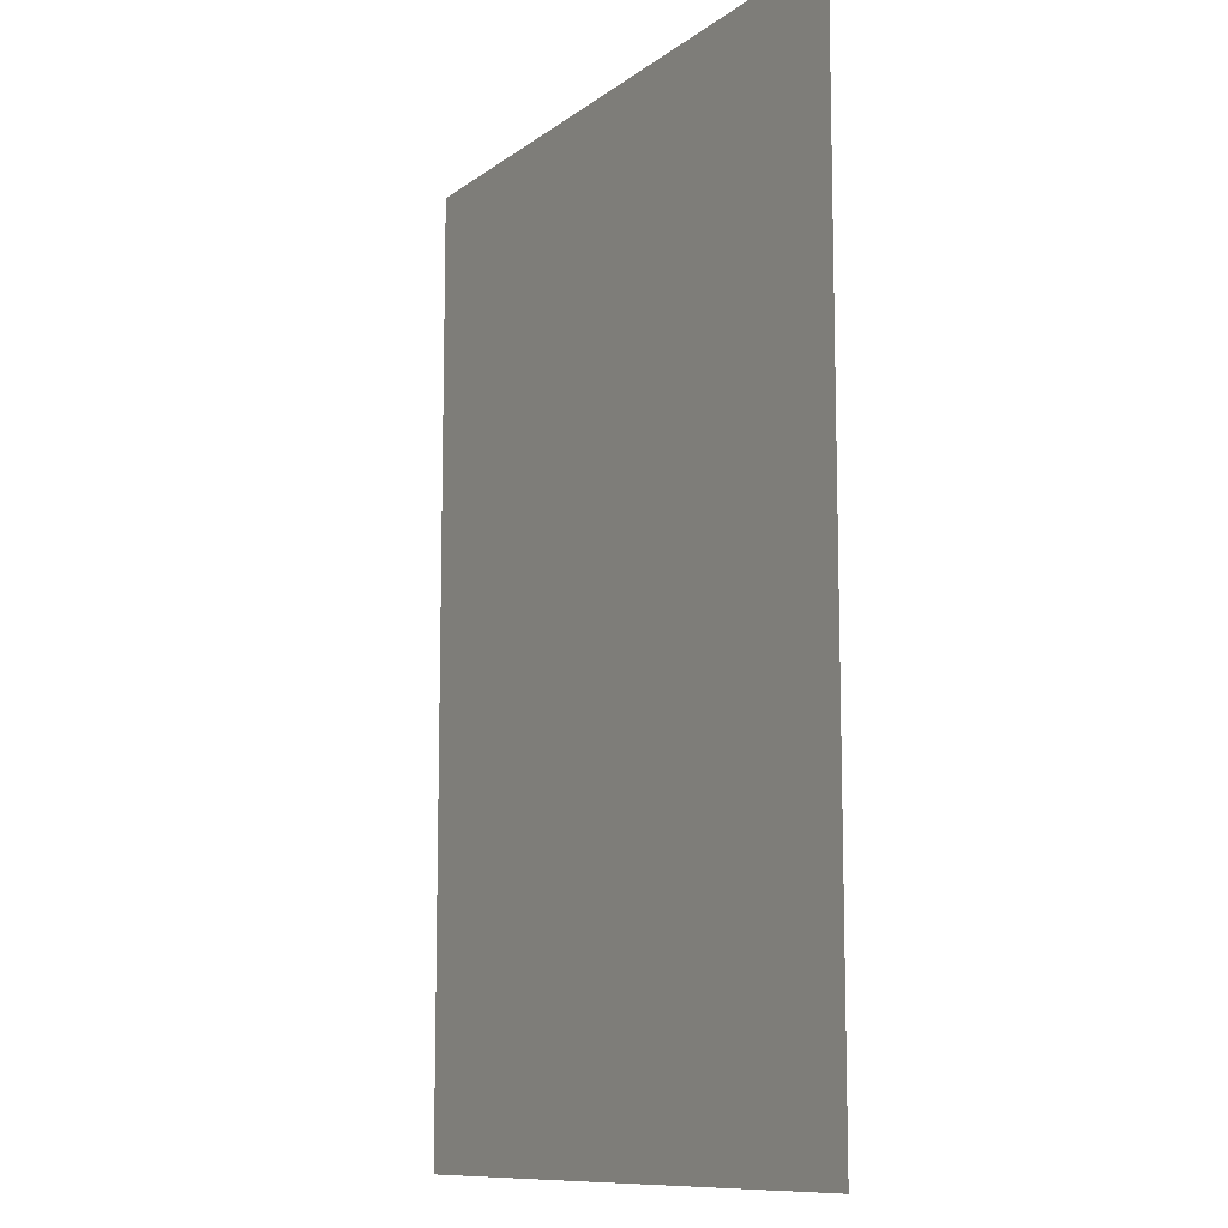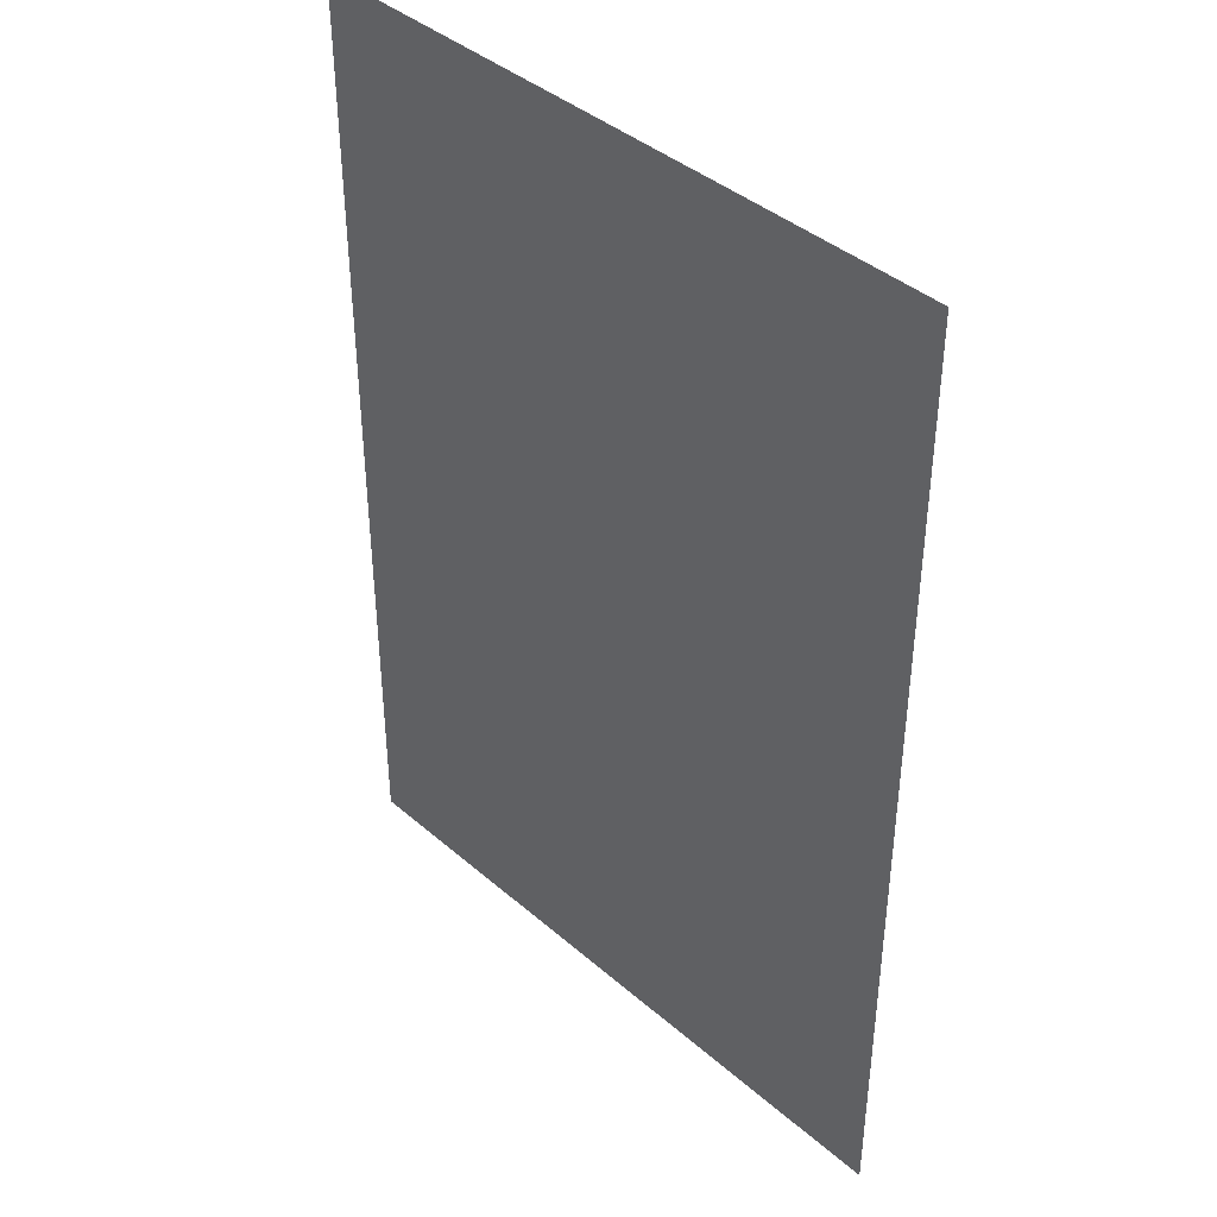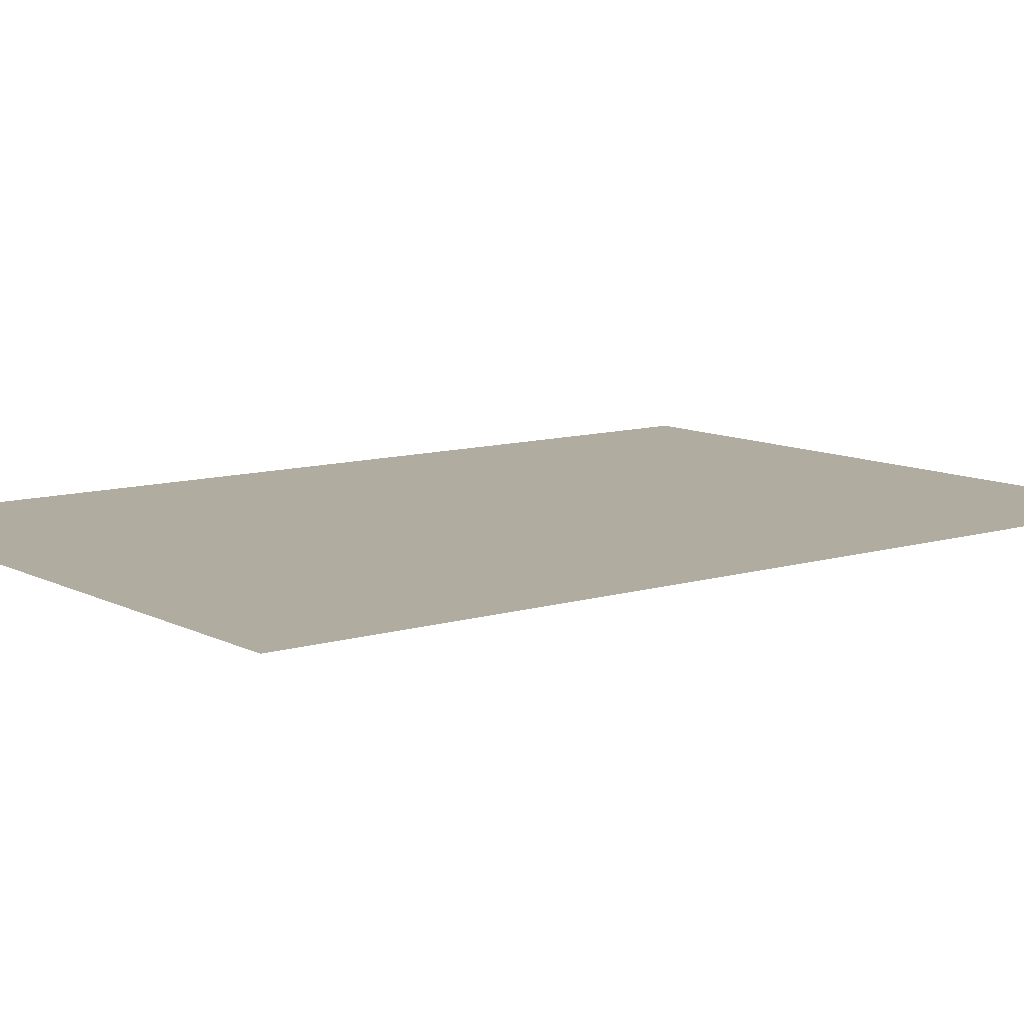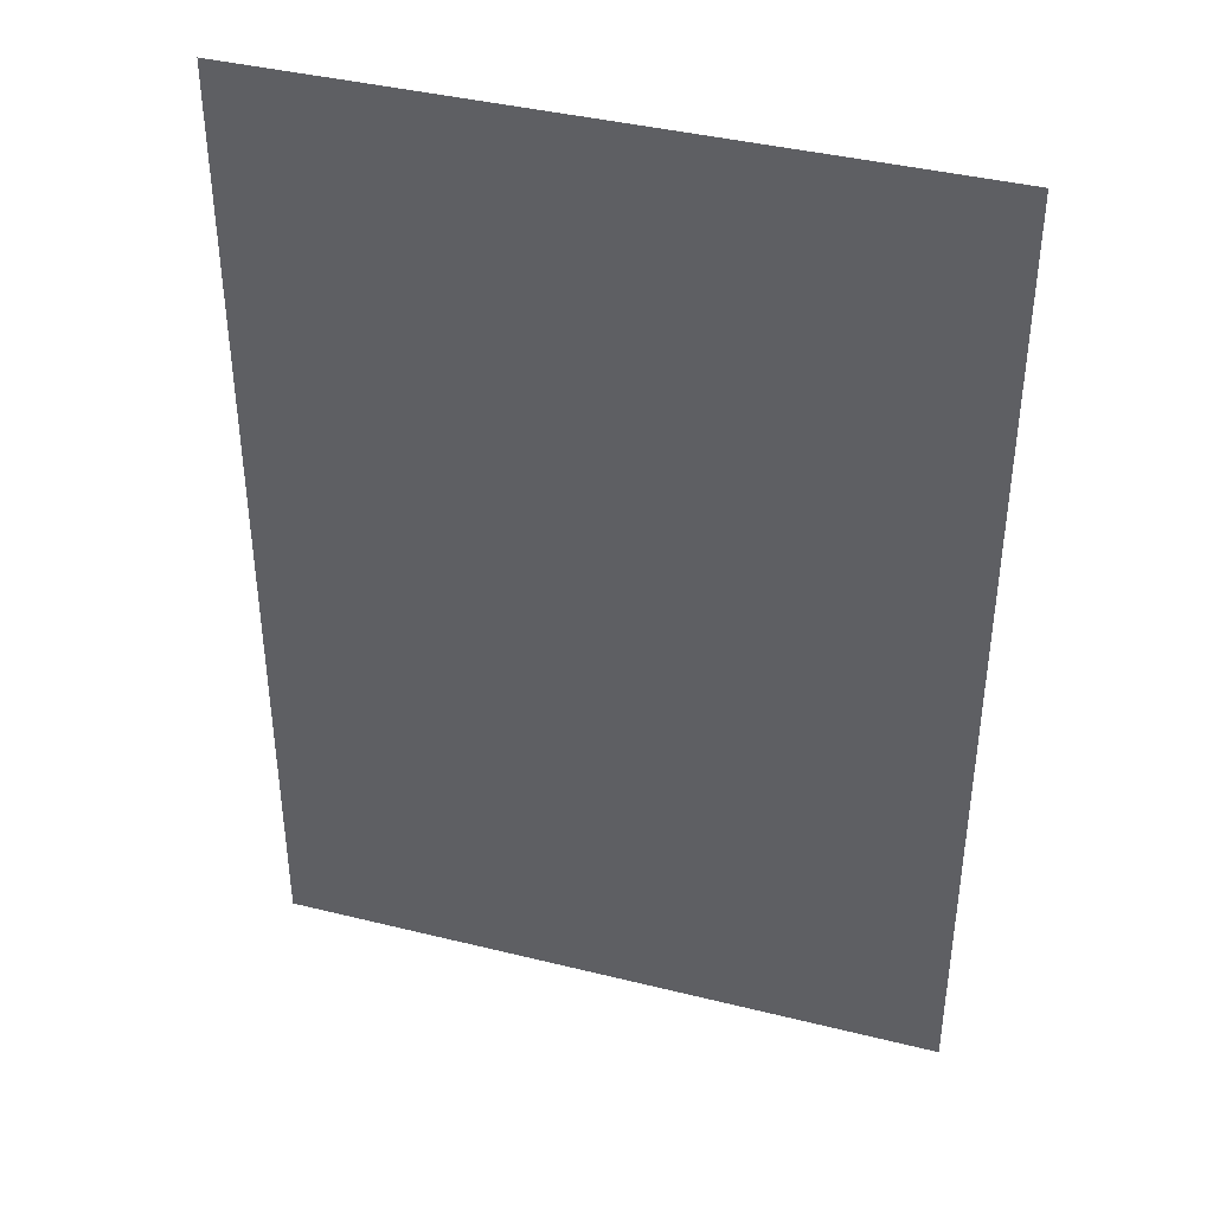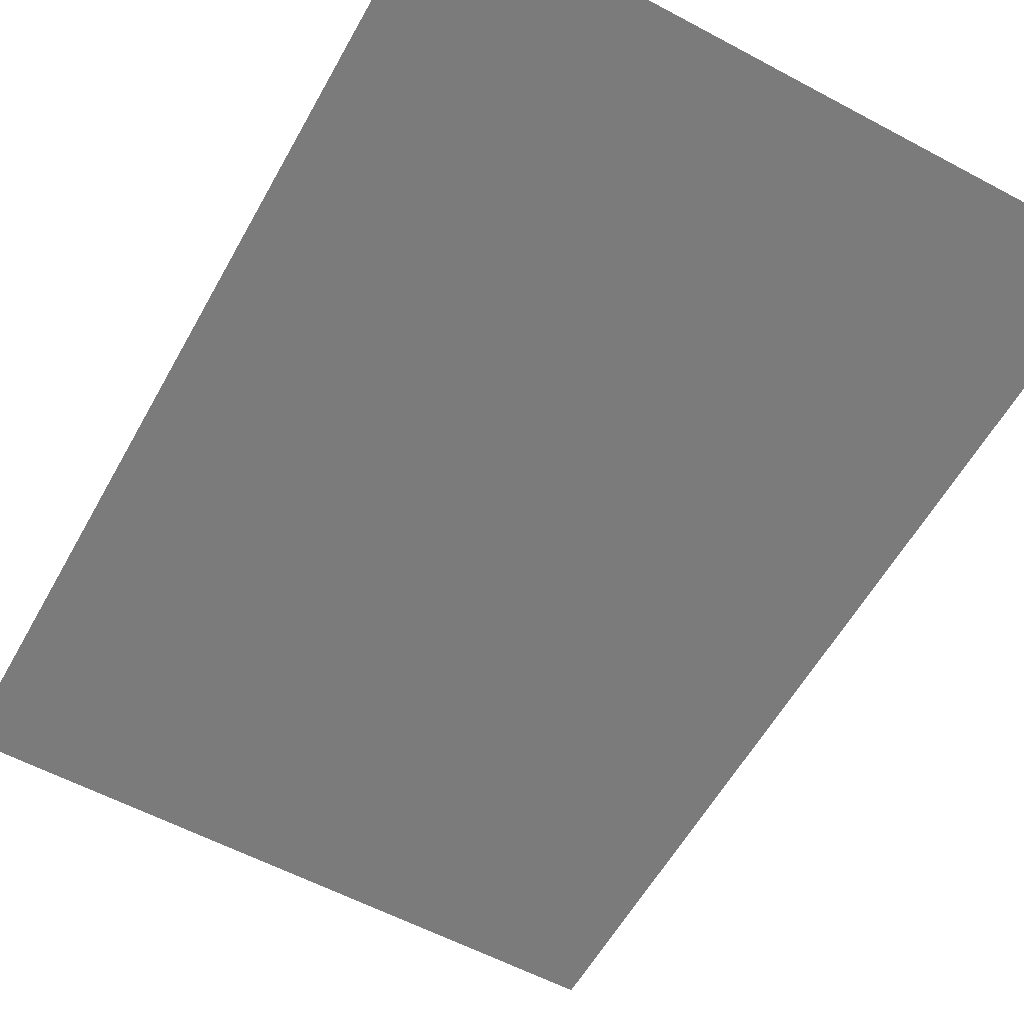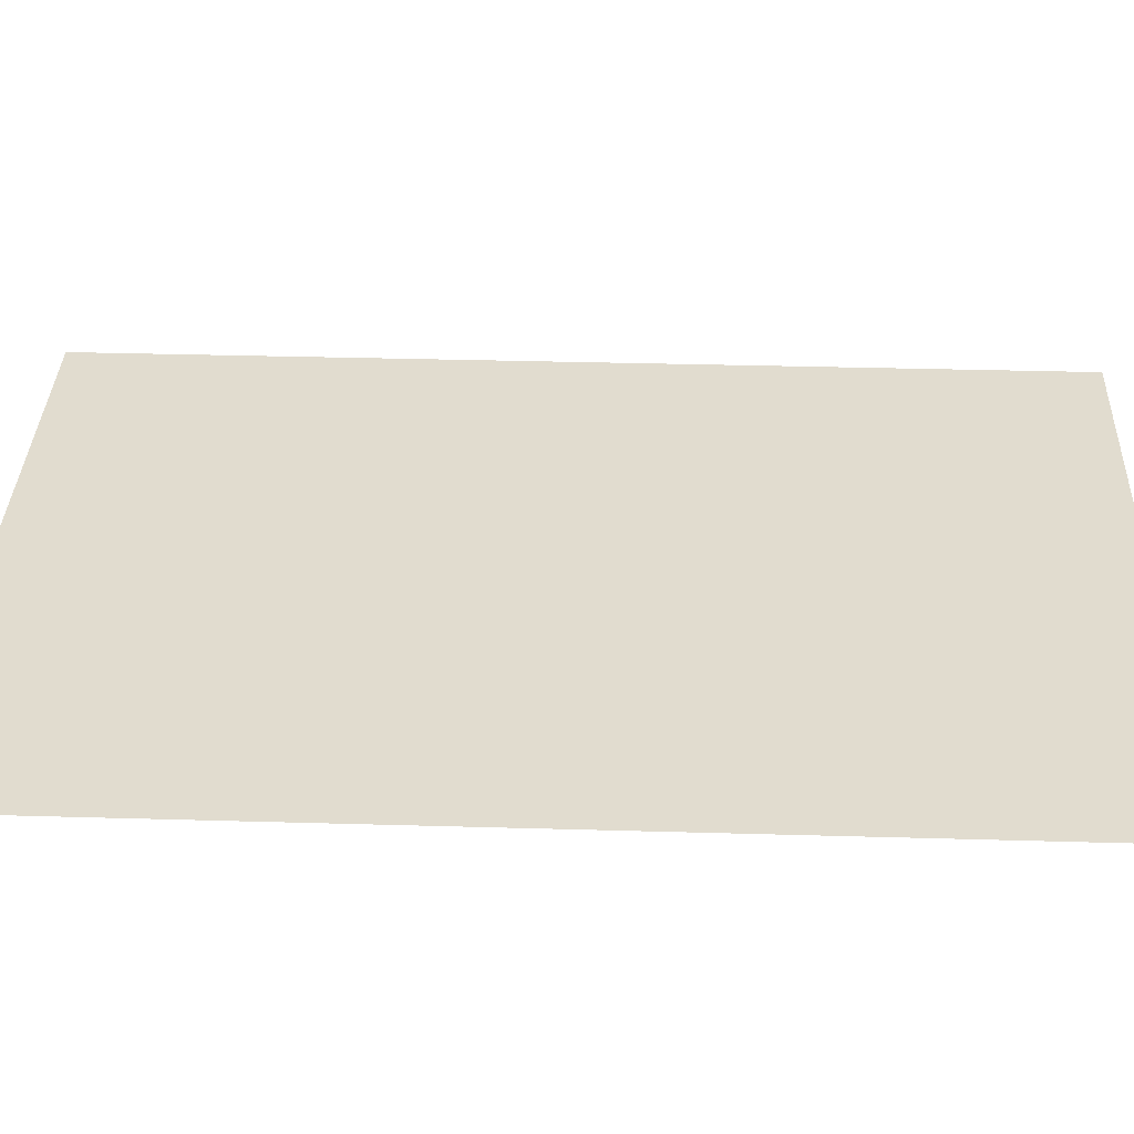
<metadata>
{"format":"obj","ext":"obj","renderer":"f3d","projection":"perspective","resolution":1024,"background":"white","views":[{"elev":-10.7,"azim":59.7,"up":"+Y"},{"elev":40.8,"azim":46.4,"up":"+Y"},{"elev":10.1,"azim":-127.8,"up":"+Z"},{"elev":40.2,"azim":-163.0,"up":"+Y"},{"elev":-58.4,"azim":-28.9,"up":"+Z"},{"elev":34.5,"azim":-87.8,"up":"+Z"}]}
</metadata>
<code>
g default
v -0.108 0.5798 0.5027
v 0.108 0.5798 0.5027
v 0.108 0.8891 0.5027
v -0.108 0.8891 0.5027
g polySurface5 pCube17
f 1 2 4
f 4 2 3

</code>
